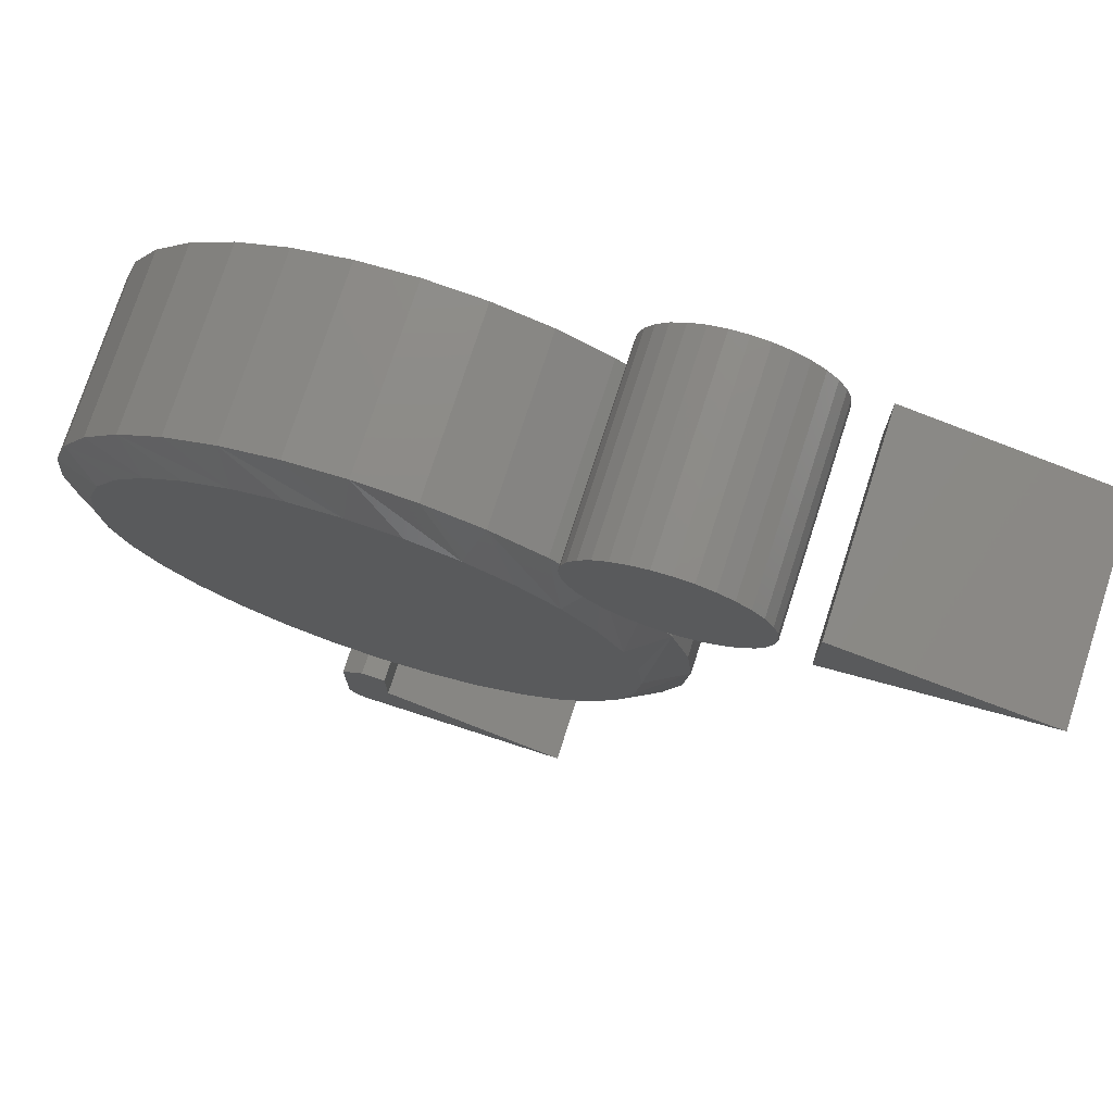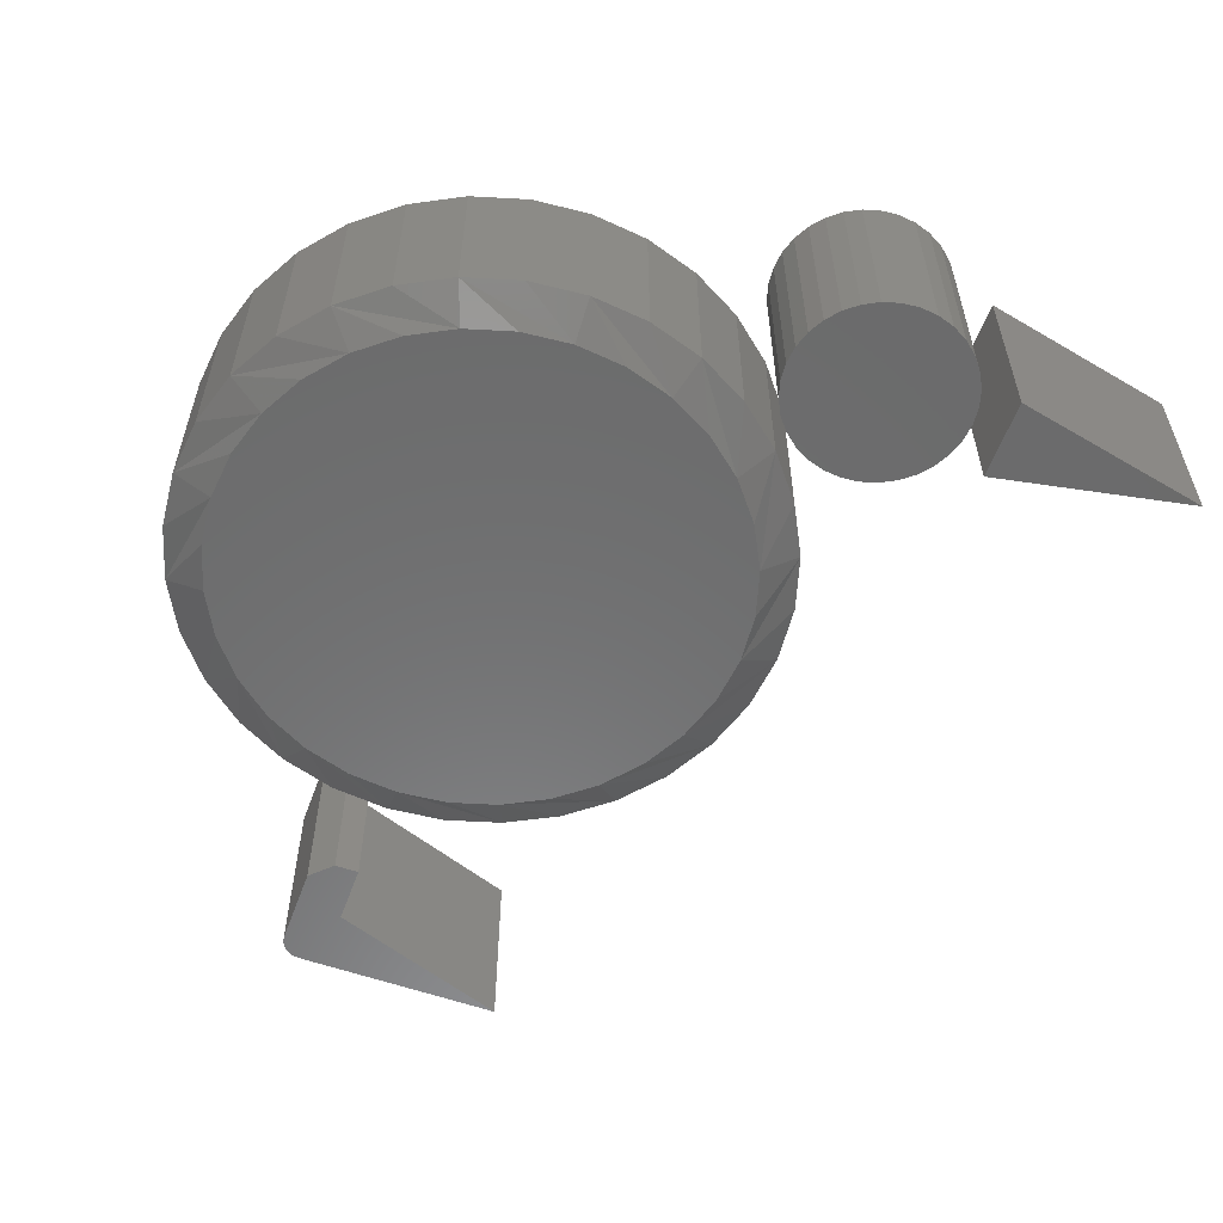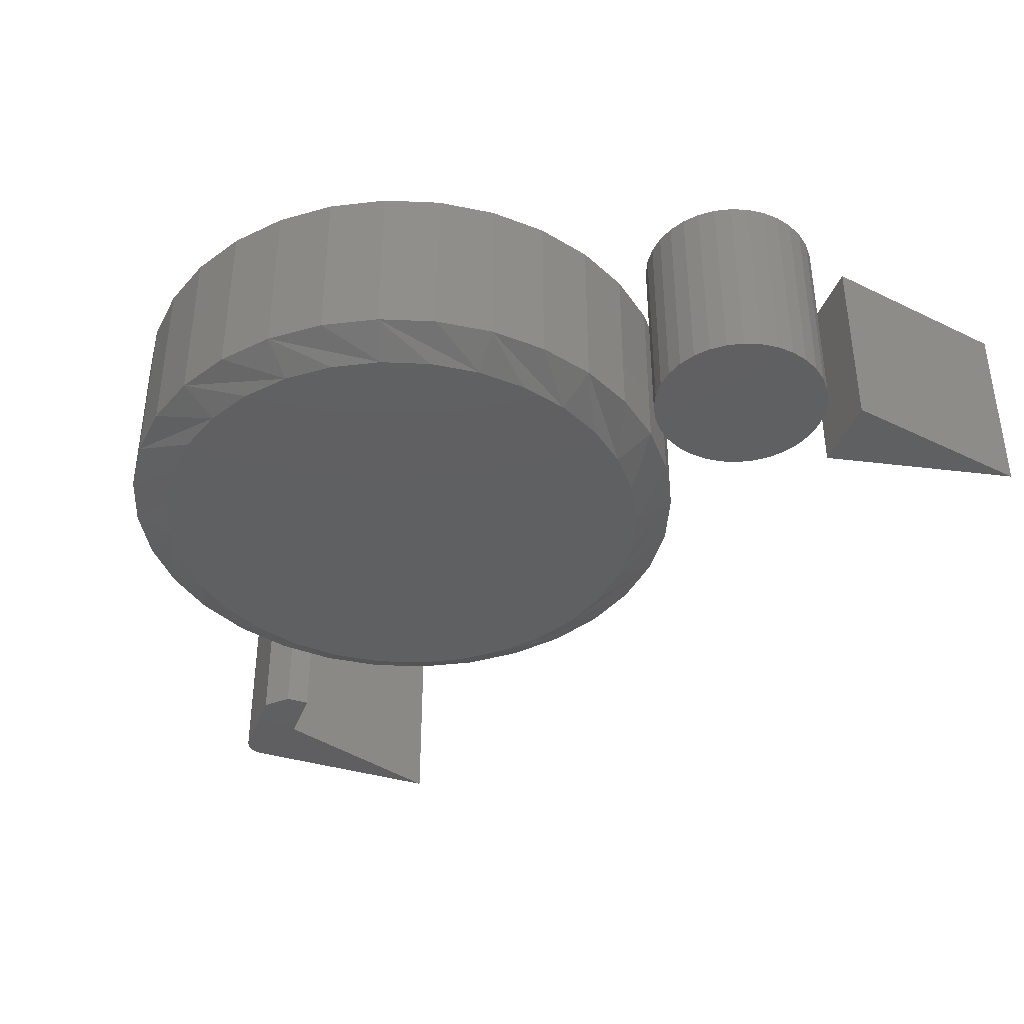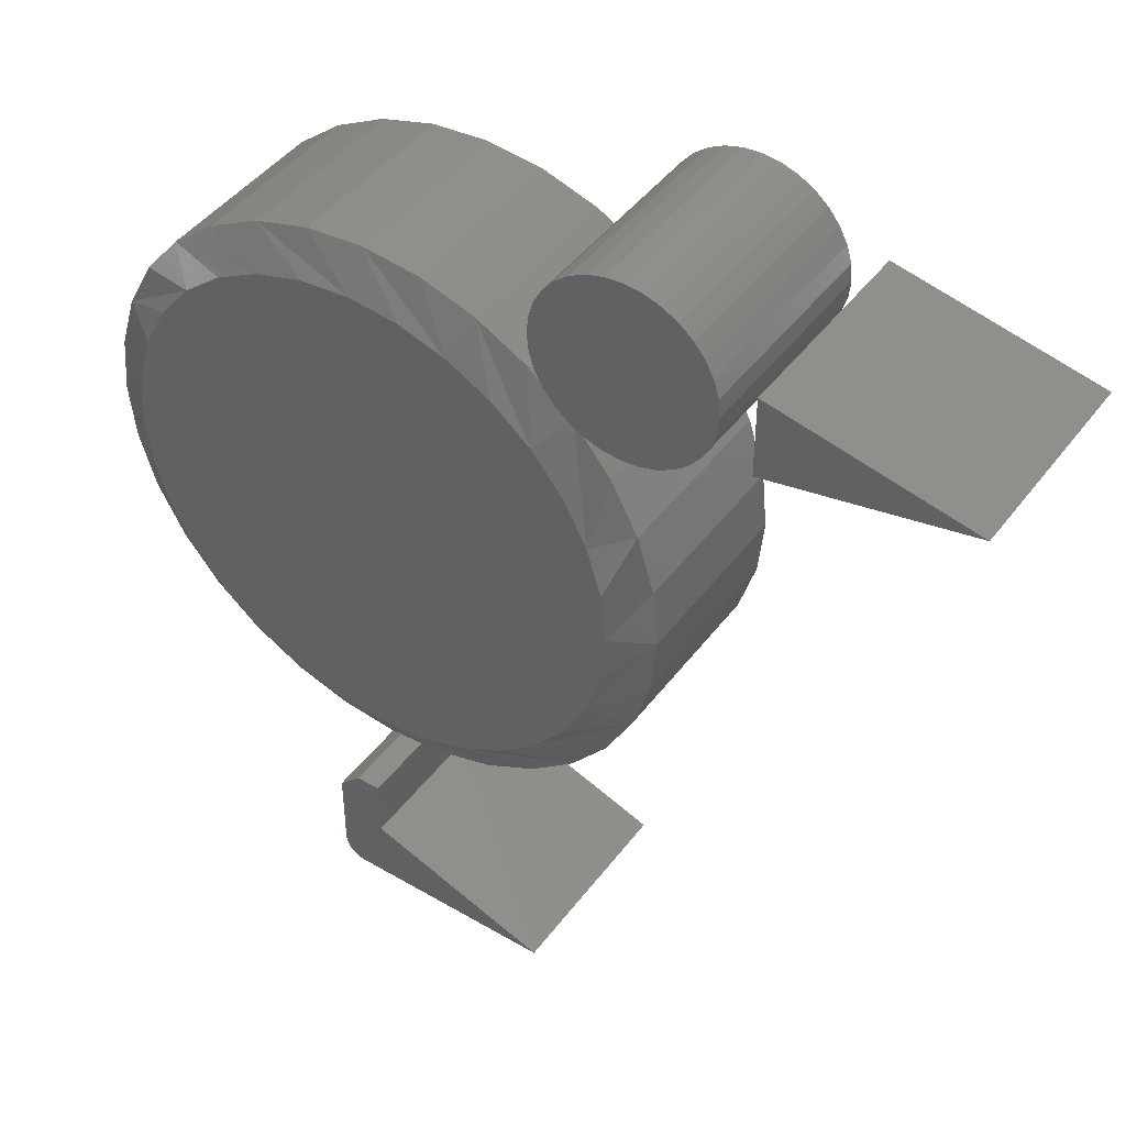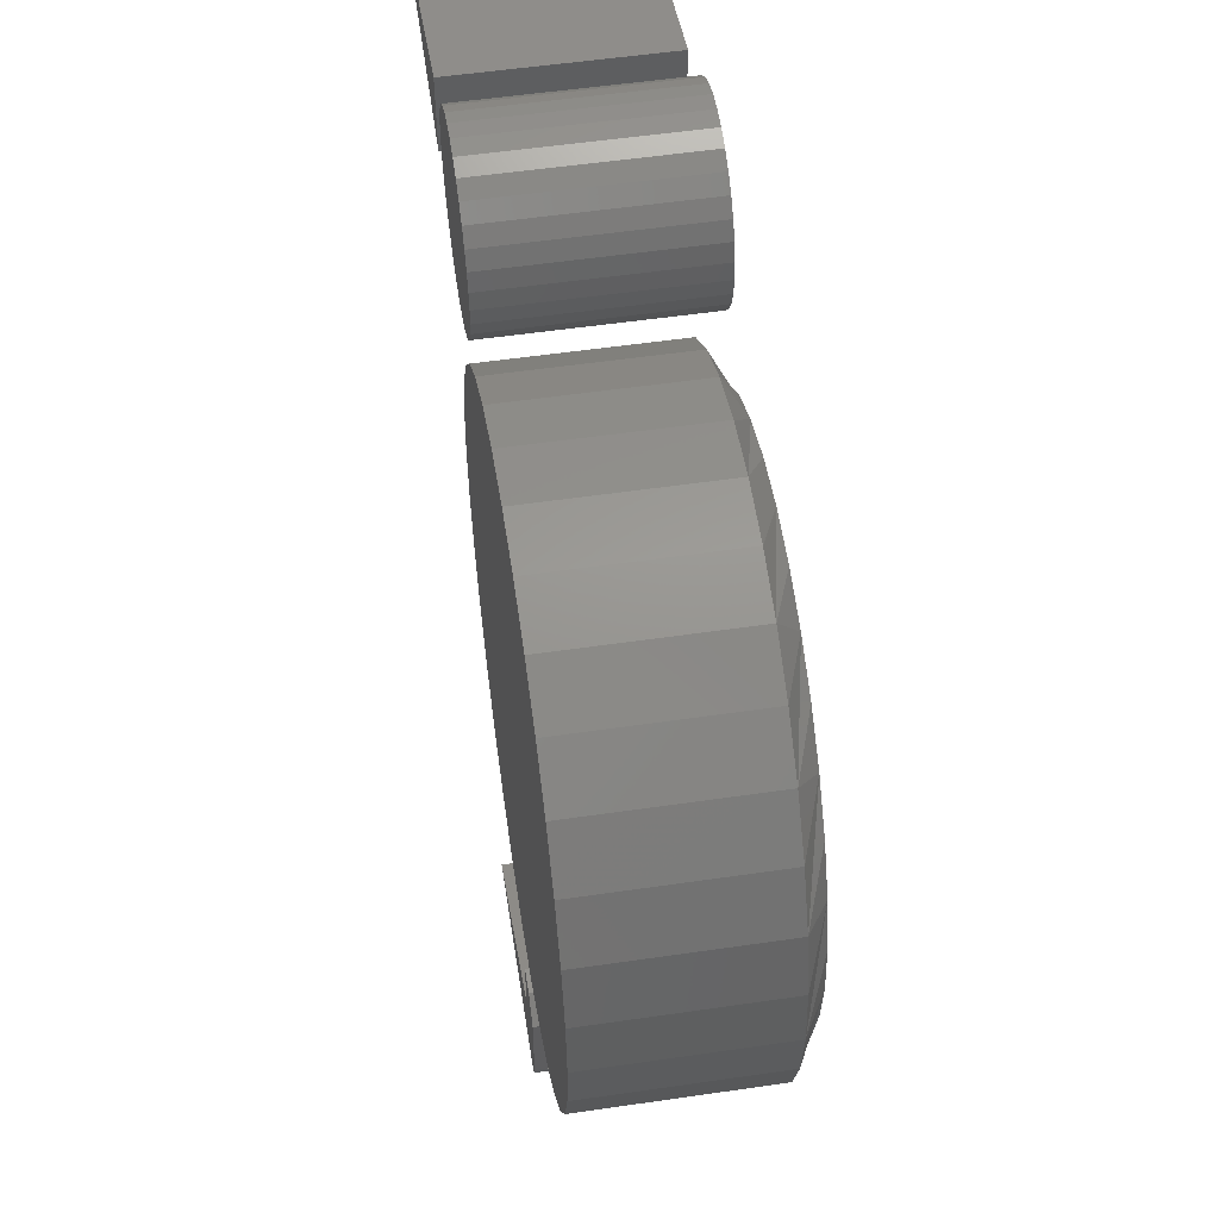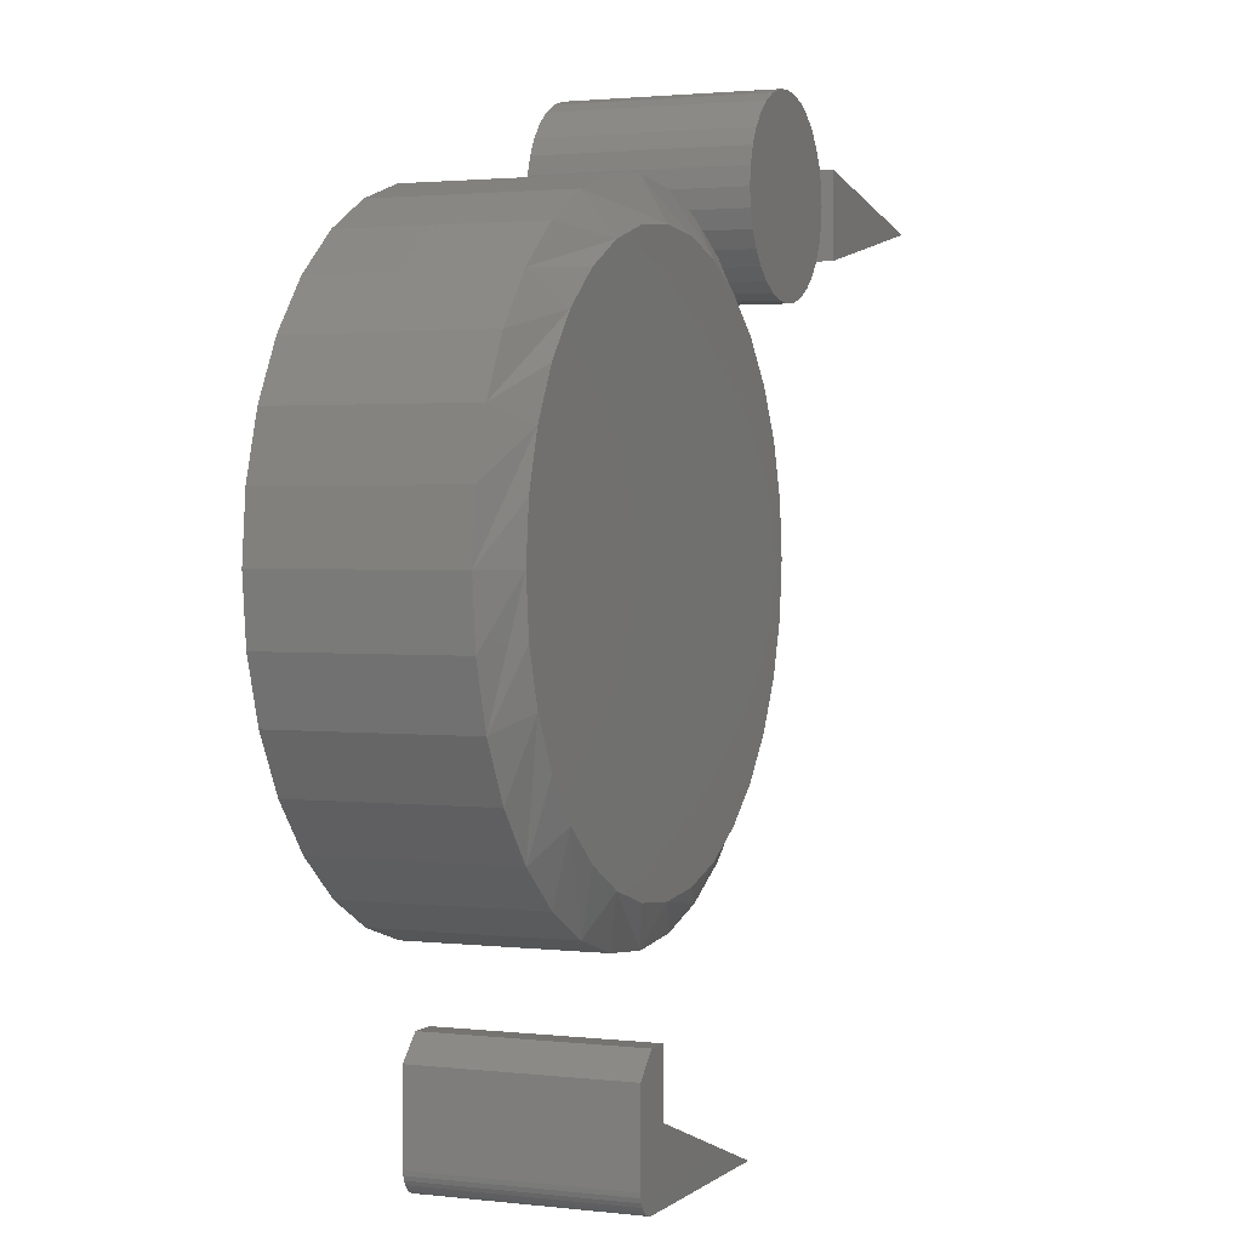
<metadata>
{"format":"stl","ext":"stl","renderer":"f3d","projection":"perspective","resolution":1024,"background":"white","views":[{"elev":75.2,"azim":17.9,"up":"+Z"},{"elev":-57.6,"azim":-20.1,"up":"+Y"},{"elev":-40.0,"azim":-19.9,"up":"+Y"},{"elev":44.6,"azim":34.3,"up":"+Z"},{"elev":54.2,"azim":-98.8,"up":"+Z"},{"elev":2.0,"azim":-67.2,"up":"+Z"}]}
</metadata>
<code>
# stl→obj: 196 verts, 376 faces
v -0.3281 -0.2812 -0.6016
v -0.2625 -0.2812 -0.5704
v -0.2969 -0.2812 -0.5704
v -0.2625 -0.2812 -0.6567
v -0.3281 -0.2812 -0.7188
v -0.3275 -0.2812 -0.7248
v -0.3257 -0.2812 -0.7307
v -0.3229 -0.2812 -0.7361
v -0.319 -0.2812 -0.7408
v -0.3142 -0.2812 -0.7447
v -0.3088 -0.2812 -0.7476
v -0.303 -0.2812 -0.7494
v -0.2969 -0.2812 -0.75
v -0.2625 -0.2812 -0.75
v 0 -0.2812 -0.75
v -0.2969 2.167e-17 -0.5704
v -0.2625 2.358e-17 -0.5704
v -0.3281 1.647e-17 -0.6016
v -0.2625 1.4e-17 -0.6567
v 0 1.821e-17 -0.75
v -0.2625 3.643e-18 -0.75
v -0.2969 1.735e-18 -0.75
v -0.303 1.463e-18 -0.7494
v -0.3088 1.335e-18 -0.7476
v -0.3142 1.356e-18 -0.7447
v -0.319 1.524e-18 -0.7408
v -0.3229 1.834e-18 -0.7361
v -0.3257 2.274e-18 -0.7307
v -0.3275 2.826e-18 -0.7248
v -0.3281 3.469e-18 -0.7188
v 0.2969 -0.2812 0.3125
v 0.5781 -0.2812 0.3688
v 0.2969 -0.2812 0.425
v 0.2969 6.245e-18 0.425
v 0.5781 1.874e-17 0.3688
v 0.2969 0 0.3125
v 0.1017 -0.2812 0.4989
v 0.151 -0.2812 0.4989
v 0.1263 -0.2812 0.5013
v 0.07798 -0.2812 0.4917
v 0.1747 -0.2812 0.4917
v 0.05614 -0.2812 0.48
v 0.1965 -0.2812 0.48
v 0.1965 -0.2812 0.27
v 0.07798 -0.2812 0.2583
v 0.1747 -0.2812 0.2583
v 0.1017 -0.2812 0.2511
v 0.151 -0.2812 0.2511
v 0.1263 -0.2812 0.2487
v 0.2156 -0.2812 0.4643
v 0.037 -0.2812 0.4643
v 0.2313 -0.2812 0.4452
v 0.02129 -0.2812 0.4452
v 0.243 -0.2812 0.4233
v 0.009615 -0.2812 0.4233
v 0.2502 -0.2812 0.3996
v 0.002427 -0.2812 0.3996
v 0.2526 -0.2812 0.375
v 9.472e-34 -0.2812 0.375
v 0.2502 -0.2812 0.3504
v 0.002427 -0.2812 0.3504
v 0.243 -0.2812 0.3267
v 0.009615 -0.2812 0.3267
v 0.2313 -0.2812 0.3048
v 0.02129 -0.2812 0.3048
v 0.2156 -0.2812 0.2857
v 0.037 -0.2812 0.2857
v 0.05614 -0.2812 0.27
v 0.1263 7.012e-18 0.5013
v 0.151 6.877e-18 0.4989
v 0.1017 6.877e-18 0.4989
v 0.07798 6.478e-18 0.4917
v 0.1747 6.478e-18 0.4917
v 0.05614 5.83e-18 0.48
v 0.1965 5.83e-18 0.48
v 0.1747 -6.478e-18 0.2583
v 0.07798 -6.478e-18 0.2583
v 0.1965 -5.83e-18 0.27
v 0.1017 -6.877e-18 0.2511
v 0.151 -6.877e-18 0.2511
v 0.1263 -7.012e-18 0.2487
v 0.05614 -5.83e-18 0.27
v 0.037 -4.958e-18 0.2857
v 0.2156 -4.958e-18 0.2857
v 0.02129 -3.896e-18 0.3048
v 0.2313 -3.896e-18 0.3048
v 0.009615 -2.683e-18 0.3267
v 0.243 -2.683e-18 0.3267
v 0.002427 -1.368e-18 0.3504
v 0.2502 -1.368e-18 0.3504
v 9.472e-34 1.288e-33 0.375
v 0.2526 0 0.375
v 0.002427 1.368e-18 0.3996
v 0.2502 1.368e-18 0.3996
v 0.009615 2.683e-18 0.4233
v 0.243 2.683e-18 0.4233
v 0.02129 3.896e-18 0.4452
v 0.2313 3.896e-18 0.4452
v 0.037 4.958e-18 0.4643
v 0.2156 4.958e-18 0.4643
v -0.3244 -0.2812 0.3021
v -0.1825 -0.2812 0.3021
v -0.2535 -0.2812 0.309
v -0.1143 -0.2812 0.2814
v -0.3926 -0.2812 0.2814
v -0.05137 -0.2812 0.2477
v -0.4555 -0.2812 0.2477
v 0.003745 -0.2812 0.2025
v -0.5107 -0.2812 0.2025
v 0.04898 -0.2812 0.1474
v -0.5559 -0.2812 0.1474
v 0.08259 -0.2812 0.08451
v -0.5895 -0.2812 0.08451
v 0.1033 -0.2812 0.01627
v -0.6102 -0.2812 0.01627
v 0.1103 -0.2812 -0.05469
v -0.6172 -0.2812 -0.05469
v 0.1033 -0.2812 -0.1256
v -0.6102 -0.2812 -0.1256
v 0.08259 -0.2812 -0.1939
v -0.5895 -0.2812 -0.1939
v 0.04898 -0.2812 -0.2568
v -0.5559 -0.2812 -0.2568
v 0.003745 -0.2812 -0.3119
v -0.5107 -0.2812 -0.3119
v -0.05137 -0.2812 -0.3571
v -0.4555 -0.2812 -0.3571
v -0.1143 -0.2812 -0.3907
v -0.3926 -0.2812 -0.3907
v -0.1825 -0.2812 -0.4114
v -0.3244 -0.2812 -0.4114
v -0.2535 -0.2812 -0.4184
v 0.165 1.02e-16 -0.05469
v 0.165 -0.25 -0.05469
v 0.1569 9.597e-17 -0.1363
v 0.1569 -0.25 -0.1363
v 0.1331 8.843e-17 -0.2148
v 0.1331 -0.25 -0.2148
v 0.09445 7.962e-17 -0.2871
v 0.09445 -0.25 -0.2871
v 0.04241 6.988e-17 -0.3506
v 0.04241 -0.25 -0.3506
v -0.02099 5.959e-17 -0.4026
v -0.02099 -0.25 -0.4026
v -0.09333 4.915e-17 -0.4413
v -0.09333 -0.25 -0.4413
v -0.1718 3.895e-17 -0.4651
v -0.1718 -0.25 -0.4651
v -0.2535 2.938e-17 -0.4731
v -0.2535 -0.25 -0.4731
v -0.3351 2.082e-17 -0.4651
v -0.3351 -0.25 -0.4651
v -0.4136 1.359e-17 -0.4413
v -0.4136 -0.25 -0.4413
v -0.4859 7.976e-18 -0.4026
v -0.4859 -0.25 -0.4026
v -0.5493 4.186e-18 -0.3506
v -0.5493 -0.25 -0.3506
v -0.6014 2.369e-18 -0.2871
v -0.6014 -0.25 -0.2871
v -0.64 2.594e-18 -0.2148
v -0.64 -0.25 -0.2148
v -0.6638 4.852e-18 -0.1363
v -0.6638 -0.25 -0.1363
v -0.6719 9.057e-18 -0.05469
v -0.6719 -0.25 -0.05469
v -0.6638 1.505e-17 0.02694
v -0.6638 -0.25 0.02694
v -0.64 2.259e-17 0.1054
v -0.64 -0.25 0.1054
v -0.6014 3.14e-17 0.1778
v -0.6014 -0.25 0.1778
v -0.5493 4.114e-17 0.2412
v -0.5493 -0.25 0.2412
v -0.4859 5.143e-17 0.2932
v -0.4859 -0.25 0.2932
v -0.4136 6.188e-17 0.3319
v -0.4136 -0.25 0.3319
v -0.3351 7.208e-17 0.3557
v -0.3351 -0.25 0.3557
v -0.2535 8.164e-17 0.3637
v -0.2535 -0.25 0.3637
v -0.1718 9.02e-17 0.3557
v -0.1718 -0.25 0.3557
v -0.09333 9.743e-17 0.3319
v -0.09333 -0.25 0.3319
v -0.02099 1.03e-16 0.2932
v -0.02099 -0.25 0.2932
v 0.04241 1.068e-16 0.2412
v 0.04241 -0.25 0.2412
v 0.09445 1.087e-16 0.1778
v 0.09445 -0.25 0.1778
v 0.1331 1.084e-16 0.1054
v 0.1331 -0.25 0.1054
v 0.1569 1.062e-16 0.02694
v 0.1569 -0.25 0.02694
f 1 2 3
f 4 2 1
f 4 1 5
f 4 5 6
f 4 6 7
f 4 7 8
f 4 8 9
f 4 9 10
f 4 10 11
f 4 11 12
f 4 12 13
f 4 13 14
f 4 14 15
f 16 17 18
f 19 20 21
f 19 21 22
f 19 22 23
f 19 23 24
f 19 24 25
f 19 25 26
f 19 26 27
f 19 27 28
f 19 28 29
f 19 29 30
f 19 30 18
f 19 18 17
f 18 30 1
f 1 30 5
f 13 22 14
f 14 22 21
f 22 13 23
f 23 13 12
f 23 12 24
f 24 12 11
f 24 11 25
f 25 11 10
f 25 10 26
f 26 10 9
f 26 9 27
f 27 9 8
f 27 8 28
f 28 8 7
f 28 7 29
f 29 7 6
f 29 6 30
f 30 6 5
f 17 16 2
f 2 16 3
f 16 18 3
f 3 18 1
f 19 17 4
f 4 17 2
f 20 19 15
f 15 19 4
f 14 21 15
f 15 21 20
f 31 32 33
f 34 35 36
f 34 36 33
f 33 36 31
f 32 35 33
f 33 35 34
f 31 36 32
f 32 36 35
f 37 38 39
f 38 37 40
f 38 40 41
f 41 40 42
f 41 42 43
f 44 45 46
f 46 45 47
f 46 47 48
f 48 47 49
f 43 42 50
f 50 42 51
f 50 51 52
f 52 51 53
f 52 53 54
f 54 53 55
f 54 55 56
f 56 55 57
f 56 57 58
f 58 57 59
f 58 59 60
f 60 59 61
f 60 61 62
f 62 61 63
f 62 63 64
f 64 63 65
f 64 65 66
f 66 65 67
f 66 67 44
f 44 67 68
f 44 68 45
f 69 70 71
f 72 71 70
f 73 72 70
f 74 72 73
f 75 74 73
f 76 77 78
f 79 77 76
f 80 79 76
f 81 79 80
f 77 82 78
f 78 82 83
f 78 83 84
f 84 83 85
f 84 85 86
f 86 85 87
f 86 87 88
f 88 87 89
f 88 89 90
f 90 89 91
f 90 91 92
f 92 91 93
f 92 93 94
f 94 93 95
f 94 95 96
f 96 95 97
f 96 97 98
f 98 97 99
f 98 99 100
f 100 99 74
f 100 74 75
f 92 58 90
f 90 58 60
f 90 60 88
f 88 60 62
f 88 62 86
f 86 62 64
f 86 64 84
f 84 64 66
f 84 66 78
f 78 66 44
f 78 44 76
f 76 44 46
f 76 46 80
f 80 46 48
f 80 48 81
f 81 48 49
f 81 49 79
f 79 49 47
f 79 47 77
f 77 47 45
f 77 45 82
f 82 45 68
f 82 68 83
f 83 68 67
f 83 67 85
f 85 67 65
f 85 65 87
f 87 65 63
f 87 63 89
f 89 63 61
f 89 61 91
f 91 61 59
f 91 59 93
f 93 59 57
f 93 57 95
f 95 57 55
f 95 55 97
f 97 55 53
f 97 53 99
f 99 53 51
f 99 51 74
f 74 51 42
f 74 42 72
f 72 42 40
f 72 40 71
f 71 40 37
f 71 37 69
f 69 37 39
f 69 39 70
f 70 39 38
f 70 38 73
f 73 38 41
f 73 41 75
f 75 41 43
f 75 43 100
f 100 43 50
f 100 50 98
f 98 50 52
f 98 52 96
f 96 52 54
f 96 54 94
f 94 54 56
f 94 56 92
f 92 56 58
f 101 102 103
f 102 101 104
f 104 101 105
f 104 105 106
f 106 105 107
f 106 107 108
f 108 107 109
f 108 109 110
f 110 109 111
f 110 111 112
f 112 111 113
f 112 113 114
f 114 113 115
f 114 115 116
f 116 115 117
f 116 117 118
f 118 117 119
f 118 119 120
f 120 119 121
f 120 121 122
f 122 121 123
f 122 123 124
f 124 123 125
f 124 125 126
f 126 125 127
f 126 127 128
f 128 127 129
f 128 129 130
f 130 129 131
f 130 131 132
f 133 134 135
f 135 134 136
f 135 136 137
f 137 136 138
f 137 138 139
f 139 138 140
f 139 140 141
f 141 140 142
f 141 142 143
f 143 142 144
f 143 144 145
f 145 144 146
f 145 146 147
f 147 146 148
f 147 148 149
f 149 148 150
f 149 150 151
f 151 150 152
f 151 152 153
f 153 152 154
f 153 154 155
f 155 154 156
f 155 156 157
f 157 156 158
f 157 158 159
f 159 158 160
f 159 160 161
f 161 160 162
f 161 162 163
f 163 162 164
f 163 164 165
f 165 164 166
f 165 166 167
f 167 166 168
f 167 168 169
f 169 168 170
f 169 170 171
f 171 170 172
f 171 172 173
f 173 172 174
f 173 174 175
f 175 174 176
f 175 176 177
f 177 176 178
f 177 178 179
f 179 178 180
f 179 180 181
f 181 180 182
f 181 182 183
f 183 182 184
f 183 184 185
f 185 184 186
f 185 186 187
f 187 186 188
f 187 188 189
f 189 188 190
f 189 190 191
f 191 190 192
f 191 192 193
f 193 192 194
f 193 194 195
f 195 194 196
f 195 196 133
f 133 196 134
f 113 170 168
f 134 196 116
f 112 194 192
f 108 190 188
f 104 186 184
f 103 182 180
f 105 178 176
f 109 174 172
f 117 115 166
f 166 115 113
f 166 113 168
f 112 114 194
f 194 114 116
f 194 116 196
f 108 110 190
f 190 110 112
f 190 112 192
f 104 106 186
f 186 106 108
f 186 108 188
f 103 102 182
f 182 102 104
f 182 104 184
f 105 101 178
f 178 101 103
f 178 103 180
f 109 107 174
f 174 107 105
f 174 105 176
f 113 111 170
f 170 111 109
f 170 109 172
f 120 138 136
f 166 164 117
f 121 162 160
f 125 158 156
f 129 154 152
f 132 150 148
f 128 146 144
f 124 142 140
f 116 118 134
f 134 118 120
f 134 120 136
f 121 119 162
f 162 119 117
f 162 117 164
f 125 123 158
f 158 123 121
f 158 121 160
f 129 127 154
f 154 127 125
f 154 125 156
f 132 131 150
f 150 131 129
f 150 129 152
f 128 130 146
f 146 130 132
f 146 132 148
f 124 126 142
f 142 126 128
f 142 128 144
f 120 122 138
f 138 122 124
f 138 124 140
f 181 183 179
f 149 151 147
f 147 151 153
f 147 153 145
f 145 153 155
f 145 155 143
f 143 155 157
f 143 157 141
f 141 157 159
f 141 159 139
f 139 159 161
f 139 161 137
f 137 161 163
f 137 163 135
f 135 163 165
f 135 165 133
f 133 165 167
f 133 167 195
f 195 167 169
f 195 169 193
f 193 169 171
f 193 171 191
f 191 171 173
f 191 173 189
f 189 173 175
f 189 175 187
f 187 175 177
f 187 177 185
f 185 177 179
f 185 179 183

</code>
